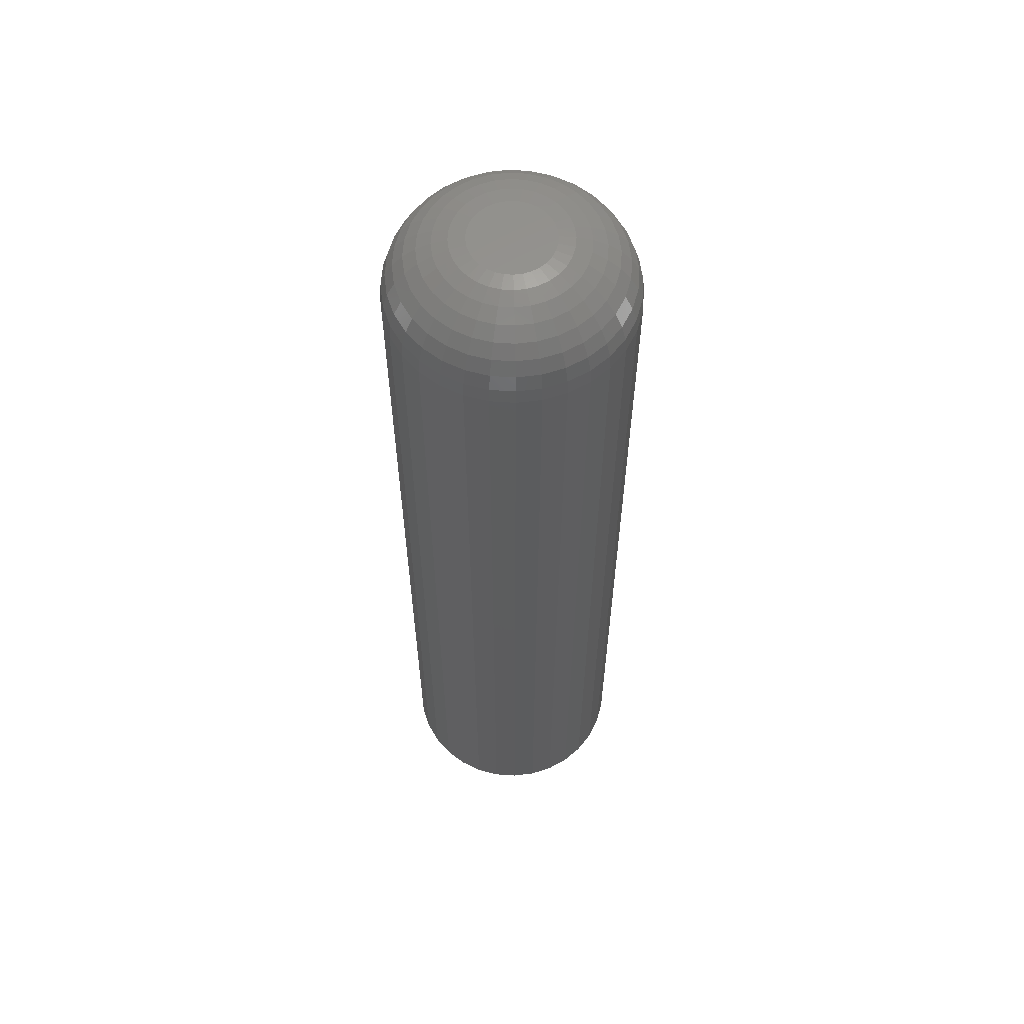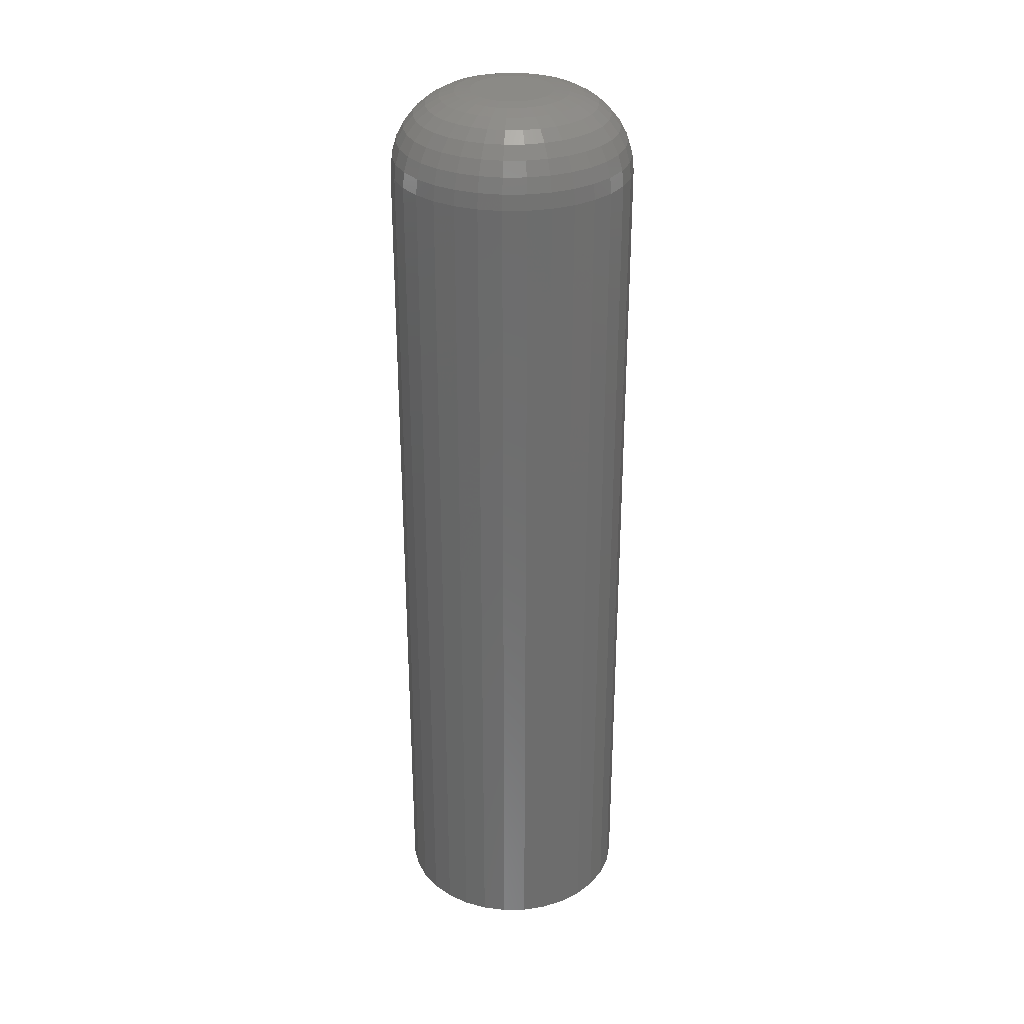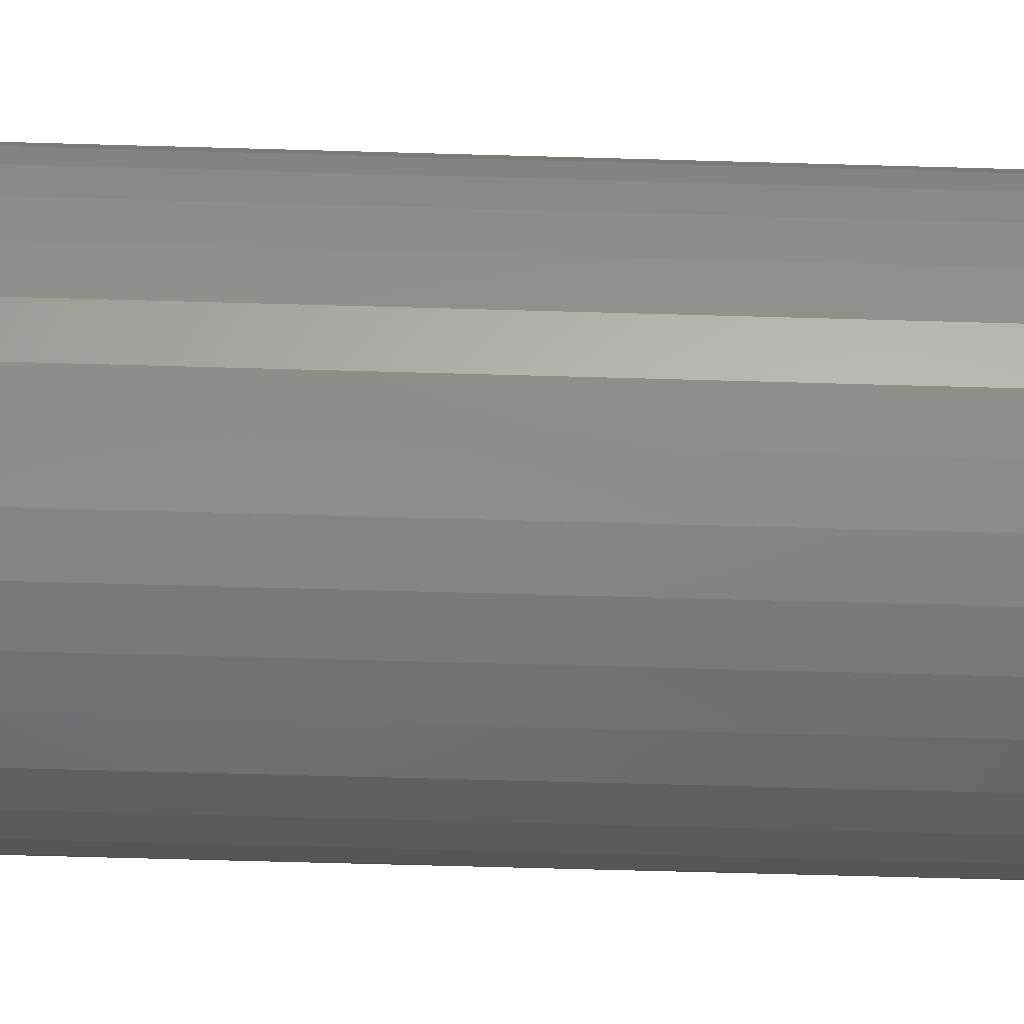
<metadata>
{"format":"stl","ext":"stl","renderer":"f3d","projection":"perspective","resolution":1024,"background":"white","views":[{"elev":59.8,"azim":-136.6,"up":"+Y"},{"elev":30.6,"azim":-141.9,"up":"+Y"},{"elev":-55.0,"azim":88.2,"up":"+Z"}]}
</metadata>
<code>
# stl→obj: 320 verts, 636 faces
v -0.01135 0.75 0.02978
v -0.005302 0.75 0.03162
v 0.0009868 0.75 0.03224
v 0.007276 0.75 0.03162
v 0.01332 0.75 0.02978
v -0.01692 0.75 0.0268
v 0.0189 0.75 0.0268
v -0.02181 0.75 0.02279
v 0.02378 0.75 0.02279
v -0.02582 0.75 0.01791
v 0.02779 0.75 0.01791
v -0.0288 0.75 0.01234
v 0.03077 0.75 0.01234
v -0.03063 0.75 0.006289
v 0.0326 0.75 0.006289
v 0.03077 0.75 -0.01234
v -0.0288 0.75 -0.01234
v 0.0326 0.75 -0.006289
v -0.02582 0.75 -0.01791
v 0.02779 0.75 -0.01791
v -0.02181 0.75 -0.02279
v 0.02378 0.75 -0.02279
v -0.01692 0.75 -0.0268
v 0.0189 0.75 -0.0268
v -0.01135 0.75 -0.02978
v 0.01332 0.75 -0.02978
v -0.005302 0.75 -0.03162
v 0.0009868 0.75 -0.03224
v 0.007276 0.75 -0.03162
v -0.03063 0.75 -0.006289
v -0.03125 0.75 -4.983e-17
v 0.03322 0.75 -2.267e-17
v 0.09572 0.6875 -1.189e-16
v 0.09572 5.259e-18 -1.16e-17
v 0.0939 0.6875 -0.01848
v 0.0939 5.158e-18 -0.01848
v 0.08851 0.6875 -0.03625
v 0.08851 4.859e-18 -0.03625
v 0.07976 0.6875 -0.05263
v 0.07976 4.373e-18 -0.05263
v 0.06798 0.6875 -0.06699
v 0.06798 3.719e-18 -0.06699
v 0.05362 0.6875 -0.07877
v 0.05362 2.922e-18 -0.07877
v 0.03724 0.6875 -0.08753
v 0.03724 2.013e-18 -0.08753
v 0.01947 0.6875 -0.09292
v 0.01947 1.026e-18 -0.09292
v 0.0009868 0.6875 -0.09474
v 0.0009868 -1.288e-33 -0.09474
v -0.0175 0.6875 -0.09292
v -0.0175 -1.026e-18 -0.09292
v -0.03527 0.6875 -0.08753
v -0.03527 -2.013e-18 -0.08753
v -0.05165 0.6875 -0.07877
v -0.05165 -2.922e-18 -0.07877
v -0.066 0.6875 -0.06699
v -0.066 -3.719e-18 -0.06699
v -0.07778 0.6875 -0.05263
v -0.07778 -4.373e-18 -0.05263
v -0.08654 0.6875 -0.03625
v -0.08654 -4.859e-18 -0.03625
v -0.09193 0.6875 -0.01848
v -0.09193 -5.158e-18 -0.01848
v -0.09375 0.6875 1.16e-17
v -0.09375 -5.259e-18 1.16e-17
v -0.09193 0.6875 0.01848
v -0.09193 -5.158e-18 0.01848
v -0.08654 0.6875 0.03625
v -0.08654 -4.859e-18 0.03625
v -0.07778 0.6875 0.05263
v -0.07778 -4.373e-18 0.05263
v -0.066 0.6875 0.06699
v -0.066 -3.719e-18 0.06699
v -0.05165 0.6875 0.07877
v -0.05165 -2.922e-18 0.07877
v -0.03527 0.6875 0.08753
v -0.03527 -2.013e-18 0.08753
v -0.0175 0.6875 0.09292
v -0.0175 -1.026e-18 0.09292
v 0.0009868 0.6875 0.09474
v 0.0009868 6.44e-34 0.09474
v 0.01947 0.6875 0.09292
v 0.01947 1.026e-18 0.09292
v 0.03724 0.6875 0.08753
v 0.03724 2.013e-18 0.08753
v 0.05362 0.6875 0.07877
v 0.05362 2.922e-18 0.07877
v 0.06798 0.6875 0.06699
v 0.06798 3.719e-18 0.06699
v 0.07976 0.6875 0.05263
v 0.07976 4.373e-18 0.05263
v 0.08851 0.6875 0.03625
v 0.08851 4.859e-18 0.03625
v 0.0939 0.6875 0.01848
v 0.0939 5.158e-18 0.01848
v 0.09452 0.6997 -2.776e-17
v 0.09273 0.6997 -0.01825
v 0.09097 0.7114 -1.388e-17
v 0.08924 0.7114 -0.01755
v 0.08519 0.7222 -1.388e-17
v 0.08357 0.7222 -0.01643
v 0.07742 0.7317 -2.082e-17
v 0.07595 0.7317 -0.01491
v 0.06795 0.7395 -1.735e-17
v 0.06666 0.7395 -0.01306
v 0.05714 0.7452 -1.388e-17
v 0.05606 0.7452 -0.01096
v 0.04542 0.7488 -6.939e-18
v 0.04456 0.7488 -0.008668
v -0.09075 0.6997 -0.01825
v -0.09255 0.6997 -7.633e-17
v -0.08726 0.7114 -0.01755
v -0.08899 0.7114 -8.327e-17
v -0.0816 0.7222 -0.01643
v -0.08322 0.7222 -7.633e-17
v -0.07398 0.7317 -0.01491
v -0.07544 0.7317 -6.939e-17
v -0.06469 0.7395 -0.01306
v -0.06597 0.7395 -5.551e-17
v -0.05409 0.7452 -0.01096
v -0.05517 0.7452 -4.51e-17
v -0.04259 0.7488 -0.008668
v -0.04344 0.7488 -3.469e-17
v -0.08543 0.6997 -0.03579
v -0.08214 0.7114 -0.03443
v -0.07681 0.7222 -0.03222
v -0.06963 0.7317 -0.02925
v -0.06088 0.7395 -0.02562
v -0.05089 0.7452 -0.02149
v -0.04006 0.7488 -0.017
v -0.07679 0.6997 -0.05197
v -0.07383 0.7114 -0.04999
v -0.06903 0.7222 -0.04678
v -0.06256 0.7317 -0.04246
v -0.05469 0.7395 -0.0372
v -0.0457 0.7452 -0.0312
v -0.03596 0.7488 -0.02468
v -0.06515 0.6997 -0.06614
v -0.06264 0.7114 -0.06362
v -0.05855 0.7222 -0.05954
v -0.05306 0.7317 -0.05404
v -0.04636 0.7395 -0.04735
v -0.03872 0.7452 -0.03971
v -0.03043 0.7488 -0.03142
v -0.05098 0.6997 -0.07777
v -0.049 0.7114 -0.07482
v -0.04579 0.7222 -0.07001
v -0.04148 0.7317 -0.06355
v -0.03621 0.7395 -0.05568
v -0.03021 0.7452 -0.04669
v -0.0237 0.7488 -0.03694
v -0.03481 0.6997 -0.08642
v -0.03345 0.7114 -0.08313
v -0.03124 0.7222 -0.07779
v -0.02826 0.7317 -0.07061
v -0.02464 0.7395 -0.06186
v -0.0205 0.7452 -0.05188
v -0.01602 0.7488 -0.04105
v -0.01726 0.6997 -0.09174
v -0.01657 0.7114 -0.08825
v -0.01544 0.7222 -0.08259
v -0.01392 0.7317 -0.07496
v -0.01208 0.7395 -0.06567
v -0.009968 0.7452 -0.05508
v -0.007681 0.7488 -0.04358
v 0.0009868 0.6997 -0.09354
v 0.0009868 0.7114 -0.08998
v 0.0009868 0.7222 -0.0842
v 0.0009868 0.7317 -0.07643
v 0.0009868 0.7395 -0.06696
v 0.0009868 0.7452 -0.05615
v 0.0009868 0.7488 -0.04443
v 0.01923 0.6997 -0.09174
v 0.01854 0.7114 -0.08825
v 0.01741 0.7222 -0.08259
v 0.0159 0.7317 -0.07496
v 0.01405 0.7395 -0.06567
v 0.01194 0.7452 -0.05508
v 0.009655 0.7488 -0.04358
v 0.03678 0.6997 -0.08642
v 0.03542 0.7114 -0.08313
v 0.03321 0.7222 -0.07779
v 0.03024 0.7317 -0.07061
v 0.02661 0.7395 -0.06186
v 0.02248 0.7452 -0.05188
v 0.01799 0.7488 -0.04105
v 0.05295 0.6997 -0.07777
v 0.05098 0.7114 -0.07482
v 0.04777 0.7222 -0.07001
v 0.04345 0.7317 -0.06355
v 0.03819 0.7395 -0.05568
v 0.03218 0.7452 -0.04669
v 0.02567 0.7488 -0.03694
v 0.06713 0.6997 -0.06614
v 0.06461 0.7114 -0.06362
v 0.06053 0.7222 -0.05954
v 0.05503 0.7317 -0.05404
v 0.04833 0.7395 -0.04735
v 0.04069 0.7452 -0.03971
v 0.0324 0.7488 -0.03142
v 0.07876 0.6997 -0.05197
v 0.0758 0.7114 -0.04999
v 0.071 0.7222 -0.04678
v 0.06454 0.7317 -0.04246
v 0.05666 0.7395 -0.0372
v 0.04768 0.7452 -0.0312
v 0.03793 0.7488 -0.02468
v 0.0874 0.6997 -0.03579
v 0.08412 0.7114 -0.03443
v 0.07878 0.7222 -0.03222
v 0.0716 0.7317 -0.02925
v 0.06285 0.7395 -0.02562
v 0.05287 0.7452 -0.02149
v 0.04203 0.7488 -0.017
v -0.09075 0.6997 0.01825
v -0.08726 0.7114 0.01755
v -0.0816 0.7222 0.01643
v -0.07398 0.7317 0.01491
v -0.06469 0.7395 0.01306
v -0.05409 0.7452 0.01096
v -0.04259 0.7488 0.008668
v 0.09273 0.6997 0.01825
v 0.08924 0.7114 0.01755
v 0.08357 0.7222 0.01643
v 0.07595 0.7317 0.01491
v 0.06666 0.7395 0.01306
v 0.05606 0.7452 0.01096
v 0.04456 0.7488 0.008668
v 0.0874 0.6997 0.03579
v 0.08412 0.7114 0.03443
v 0.07878 0.7222 0.03222
v 0.0716 0.7317 0.02925
v 0.06285 0.7395 0.02562
v 0.05287 0.7452 0.02149
v 0.04203 0.7488 0.017
v 0.07876 0.6997 0.05197
v 0.0758 0.7114 0.04999
v 0.071 0.7222 0.04678
v 0.06454 0.7317 0.04246
v 0.05666 0.7395 0.0372
v 0.04768 0.7452 0.0312
v 0.03793 0.7488 0.02468
v 0.06713 0.6997 0.06614
v 0.06461 0.7114 0.06362
v 0.06053 0.7222 0.05954
v 0.05503 0.7317 0.05404
v 0.04833 0.7395 0.04735
v 0.04069 0.7452 0.03971
v 0.0324 0.7488 0.03142
v 0.05295 0.6997 0.07777
v 0.05098 0.7114 0.07482
v 0.04777 0.7222 0.07001
v 0.04345 0.7317 0.06355
v 0.03819 0.7395 0.05568
v 0.03218 0.7452 0.04669
v 0.02567 0.7488 0.03694
v 0.03678 0.6997 0.08642
v 0.03542 0.7114 0.08313
v 0.03321 0.7222 0.07779
v 0.03024 0.7317 0.07061
v 0.02661 0.7395 0.06186
v 0.02248 0.7452 0.05188
v 0.01799 0.7488 0.04105
v 0.01923 0.6997 0.09174
v 0.01854 0.7114 0.08825
v 0.01741 0.7222 0.08259
v 0.0159 0.7317 0.07496
v 0.01405 0.7395 0.06567
v 0.01194 0.7452 0.05508
v 0.009655 0.7488 0.04358
v 0.0009868 0.6997 0.09354
v 0.0009868 0.7114 0.08998
v 0.0009868 0.7222 0.0842
v 0.0009868 0.7317 0.07643
v 0.0009868 0.7395 0.06696
v 0.0009868 0.7452 0.05615
v 0.0009868 0.7488 0.04443
v -0.01726 0.6997 0.09174
v -0.01657 0.7114 0.08825
v -0.01544 0.7222 0.08259
v -0.01392 0.7317 0.07496
v -0.01208 0.7395 0.06567
v -0.009968 0.7452 0.05508
v -0.007681 0.7488 0.04358
v -0.03481 0.6997 0.08642
v -0.03345 0.7114 0.08313
v -0.03124 0.7222 0.07779
v -0.02826 0.7317 0.07061
v -0.02464 0.7395 0.06186
v -0.0205 0.7452 0.05188
v -0.01602 0.7488 0.04105
v -0.05098 0.6997 0.07777
v -0.049 0.7114 0.07482
v -0.04579 0.7222 0.07001
v -0.04148 0.7317 0.06355
v -0.03621 0.7395 0.05568
v -0.03021 0.7452 0.04669
v -0.0237 0.7488 0.03694
v -0.06515 0.6997 0.06614
v -0.06264 0.7114 0.06362
v -0.05855 0.7222 0.05954
v -0.05306 0.7317 0.05404
v -0.04636 0.7395 0.04735
v -0.03872 0.7452 0.03971
v -0.03043 0.7488 0.03142
v -0.07679 0.6997 0.05197
v -0.07383 0.7114 0.04999
v -0.06903 0.7222 0.04678
v -0.06256 0.7317 0.04246
v -0.05469 0.7395 0.0372
v -0.0457 0.7452 0.0312
v -0.03596 0.7488 0.02468
v -0.08543 0.6997 0.03579
v -0.08214 0.7114 0.03443
v -0.07681 0.7222 0.03222
v -0.06963 0.7317 0.02925
v -0.06088 0.7395 0.02562
v -0.05089 0.7452 0.02149
v -0.04006 0.7488 0.017
f 1 2 3
f 1 3 4
f 5 1 4
f 6 1 5
f 7 6 5
f 8 6 7
f 9 8 7
f 10 8 9
f 11 10 9
f 12 10 11
f 13 12 11
f 14 12 13
f 15 14 13
f 16 17 18
f 19 17 16
f 20 19 16
f 21 19 20
f 22 21 20
f 23 21 22
f 24 23 22
f 25 23 24
f 26 25 24
f 27 25 26
f 28 27 26
f 29 28 26
f 17 30 18
f 18 30 31
f 18 31 32
f 32 31 14
f 32 14 15
f 33 34 35
f 35 34 36
f 35 36 37
f 37 36 38
f 37 38 39
f 39 38 40
f 39 40 41
f 41 40 42
f 41 42 43
f 43 42 44
f 43 44 45
f 45 44 46
f 45 46 47
f 47 46 48
f 47 48 49
f 49 48 50
f 49 50 51
f 51 50 52
f 51 52 53
f 53 52 54
f 53 54 55
f 55 54 56
f 55 56 57
f 57 56 58
f 57 58 59
f 59 58 60
f 59 60 61
f 61 60 62
f 61 62 63
f 63 62 64
f 63 64 65
f 65 64 66
f 65 66 67
f 67 66 68
f 67 68 69
f 69 68 70
f 69 70 71
f 71 70 72
f 71 72 73
f 73 72 74
f 73 74 75
f 75 74 76
f 75 76 77
f 77 76 78
f 77 78 79
f 79 78 80
f 79 80 81
f 81 80 82
f 81 82 83
f 83 82 84
f 83 84 85
f 85 84 86
f 85 86 87
f 87 86 88
f 87 88 89
f 89 88 90
f 89 90 91
f 91 90 92
f 91 92 93
f 93 92 94
f 93 94 95
f 95 94 96
f 95 96 33
f 33 96 34
f 33 35 97
f 97 35 98
f 97 98 99
f 99 98 100
f 99 100 101
f 101 100 102
f 101 102 103
f 103 102 104
f 103 104 105
f 105 104 106
f 105 106 107
f 107 106 108
f 107 108 109
f 109 108 110
f 109 110 32
f 32 110 18
f 63 65 111
f 111 65 112
f 111 112 113
f 113 112 114
f 113 114 115
f 115 114 116
f 115 116 117
f 117 116 118
f 117 118 119
f 119 118 120
f 119 120 121
f 121 120 122
f 121 122 123
f 123 122 124
f 123 124 30
f 30 124 31
f 61 63 125
f 125 63 111
f 125 111 126
f 126 111 113
f 126 113 127
f 127 113 115
f 127 115 128
f 128 115 117
f 128 117 129
f 129 117 119
f 129 119 130
f 130 119 121
f 130 121 131
f 131 121 123
f 131 123 17
f 17 123 30
f 59 61 132
f 132 61 125
f 132 125 133
f 133 125 126
f 133 126 134
f 134 126 127
f 134 127 135
f 135 127 128
f 135 128 136
f 136 128 129
f 136 129 137
f 137 129 130
f 137 130 138
f 138 130 131
f 138 131 19
f 19 131 17
f 57 59 139
f 139 59 132
f 139 132 140
f 140 132 133
f 140 133 141
f 141 133 134
f 141 134 142
f 142 134 135
f 142 135 143
f 143 135 136
f 143 136 144
f 144 136 137
f 144 137 145
f 145 137 138
f 145 138 21
f 21 138 19
f 55 57 146
f 146 57 139
f 146 139 147
f 147 139 140
f 147 140 148
f 148 140 141
f 148 141 149
f 149 141 142
f 149 142 150
f 150 142 143
f 150 143 151
f 151 143 144
f 151 144 152
f 152 144 145
f 152 145 23
f 23 145 21
f 53 55 153
f 153 55 146
f 153 146 154
f 154 146 147
f 154 147 155
f 155 147 148
f 155 148 156
f 156 148 149
f 156 149 157
f 157 149 150
f 157 150 158
f 158 150 151
f 158 151 159
f 159 151 152
f 159 152 25
f 25 152 23
f 51 53 160
f 160 53 153
f 160 153 161
f 161 153 154
f 161 154 162
f 162 154 155
f 162 155 163
f 163 155 156
f 163 156 164
f 164 156 157
f 164 157 165
f 165 157 158
f 165 158 166
f 166 158 159
f 166 159 27
f 27 159 25
f 49 51 167
f 167 51 160
f 167 160 168
f 168 160 161
f 168 161 169
f 169 161 162
f 169 162 170
f 170 162 163
f 170 163 171
f 171 163 164
f 171 164 172
f 172 164 165
f 172 165 173
f 173 165 166
f 173 166 28
f 28 166 27
f 47 49 174
f 174 49 167
f 174 167 175
f 175 167 168
f 175 168 176
f 176 168 169
f 176 169 177
f 177 169 170
f 177 170 178
f 178 170 171
f 178 171 179
f 179 171 172
f 179 172 180
f 180 172 173
f 180 173 29
f 29 173 28
f 45 47 181
f 181 47 174
f 181 174 182
f 182 174 175
f 182 175 183
f 183 175 176
f 183 176 184
f 184 176 177
f 184 177 185
f 185 177 178
f 185 178 186
f 186 178 179
f 186 179 187
f 187 179 180
f 187 180 26
f 26 180 29
f 43 45 188
f 188 45 181
f 188 181 189
f 189 181 182
f 189 182 190
f 190 182 183
f 190 183 191
f 191 183 184
f 191 184 192
f 192 184 185
f 192 185 193
f 193 185 186
f 193 186 194
f 194 186 187
f 194 187 24
f 24 187 26
f 41 43 195
f 195 43 188
f 195 188 196
f 196 188 189
f 196 189 197
f 197 189 190
f 197 190 198
f 198 190 191
f 198 191 199
f 199 191 192
f 199 192 200
f 200 192 193
f 200 193 201
f 201 193 194
f 201 194 22
f 22 194 24
f 39 41 202
f 202 41 195
f 202 195 203
f 203 195 196
f 203 196 204
f 204 196 197
f 204 197 205
f 205 197 198
f 205 198 206
f 206 198 199
f 206 199 207
f 207 199 200
f 207 200 208
f 208 200 201
f 208 201 20
f 20 201 22
f 37 39 209
f 209 39 202
f 209 202 210
f 210 202 203
f 210 203 211
f 211 203 204
f 211 204 212
f 212 204 205
f 212 205 213
f 213 205 206
f 213 206 214
f 214 206 207
f 214 207 215
f 215 207 208
f 215 208 16
f 16 208 20
f 35 37 98
f 98 37 209
f 98 209 100
f 100 209 210
f 100 210 102
f 102 210 211
f 102 211 104
f 104 211 212
f 104 212 106
f 106 212 213
f 106 213 108
f 108 213 214
f 108 214 110
f 110 214 215
f 110 215 18
f 18 215 16
f 65 67 112
f 112 67 216
f 112 216 114
f 114 216 217
f 114 217 116
f 116 217 218
f 116 218 118
f 118 218 219
f 118 219 120
f 120 219 220
f 120 220 122
f 122 220 221
f 122 221 124
f 124 221 222
f 124 222 31
f 31 222 14
f 95 33 223
f 223 33 97
f 223 97 224
f 224 97 99
f 224 99 225
f 225 99 101
f 225 101 226
f 226 101 103
f 226 103 227
f 227 103 105
f 227 105 228
f 228 105 107
f 228 107 229
f 229 107 109
f 229 109 15
f 15 109 32
f 93 95 230
f 230 95 223
f 230 223 231
f 231 223 224
f 231 224 232
f 232 224 225
f 232 225 233
f 233 225 226
f 233 226 234
f 234 226 227
f 234 227 235
f 235 227 228
f 235 228 236
f 236 228 229
f 236 229 13
f 13 229 15
f 91 93 237
f 237 93 230
f 237 230 238
f 238 230 231
f 238 231 239
f 239 231 232
f 239 232 240
f 240 232 233
f 240 233 241
f 241 233 234
f 241 234 242
f 242 234 235
f 242 235 243
f 243 235 236
f 243 236 11
f 11 236 13
f 89 91 244
f 244 91 237
f 244 237 245
f 245 237 238
f 245 238 246
f 246 238 239
f 246 239 247
f 247 239 240
f 247 240 248
f 248 240 241
f 248 241 249
f 249 241 242
f 249 242 250
f 250 242 243
f 250 243 9
f 9 243 11
f 87 89 251
f 251 89 244
f 251 244 252
f 252 244 245
f 252 245 253
f 253 245 246
f 253 246 254
f 254 246 247
f 254 247 255
f 255 247 248
f 255 248 256
f 256 248 249
f 256 249 257
f 257 249 250
f 257 250 7
f 7 250 9
f 85 87 258
f 258 87 251
f 258 251 259
f 259 251 252
f 259 252 260
f 260 252 253
f 260 253 261
f 261 253 254
f 261 254 262
f 262 254 255
f 262 255 263
f 263 255 256
f 263 256 264
f 264 256 257
f 264 257 5
f 5 257 7
f 83 85 265
f 265 85 258
f 265 258 266
f 266 258 259
f 266 259 267
f 267 259 260
f 267 260 268
f 268 260 261
f 268 261 269
f 269 261 262
f 269 262 270
f 270 262 263
f 270 263 271
f 271 263 264
f 271 264 4
f 4 264 5
f 81 83 272
f 272 83 265
f 272 265 273
f 273 265 266
f 273 266 274
f 274 266 267
f 274 267 275
f 275 267 268
f 275 268 276
f 276 268 269
f 276 269 277
f 277 269 270
f 277 270 278
f 278 270 271
f 278 271 3
f 3 271 4
f 79 81 279
f 279 81 272
f 279 272 280
f 280 272 273
f 280 273 281
f 281 273 274
f 281 274 282
f 282 274 275
f 282 275 283
f 283 275 276
f 283 276 284
f 284 276 277
f 284 277 285
f 285 277 278
f 285 278 2
f 2 278 3
f 77 79 286
f 286 79 279
f 286 279 287
f 287 279 280
f 287 280 288
f 288 280 281
f 288 281 289
f 289 281 282
f 289 282 290
f 290 282 283
f 290 283 291
f 291 283 284
f 291 284 292
f 292 284 285
f 292 285 1
f 1 285 2
f 75 77 293
f 293 77 286
f 293 286 294
f 294 286 287
f 294 287 295
f 295 287 288
f 295 288 296
f 296 288 289
f 296 289 297
f 297 289 290
f 297 290 298
f 298 290 291
f 298 291 299
f 299 291 292
f 299 292 6
f 6 292 1
f 73 75 300
f 300 75 293
f 300 293 301
f 301 293 294
f 301 294 302
f 302 294 295
f 302 295 303
f 303 295 296
f 303 296 304
f 304 296 297
f 304 297 305
f 305 297 298
f 305 298 306
f 306 298 299
f 306 299 8
f 8 299 6
f 71 73 307
f 307 73 300
f 307 300 308
f 308 300 301
f 308 301 309
f 309 301 302
f 309 302 310
f 310 302 303
f 310 303 311
f 311 303 304
f 311 304 312
f 312 304 305
f 312 305 313
f 313 305 306
f 313 306 10
f 10 306 8
f 69 71 314
f 314 71 307
f 314 307 315
f 315 307 308
f 315 308 316
f 316 308 309
f 316 309 317
f 317 309 310
f 317 310 318
f 318 310 311
f 318 311 319
f 319 311 312
f 319 312 320
f 320 312 313
f 320 313 12
f 12 313 10
f 67 69 216
f 216 69 314
f 216 314 217
f 217 314 315
f 217 315 218
f 218 315 316
f 218 316 219
f 219 316 317
f 219 317 220
f 220 317 318
f 220 318 221
f 221 318 319
f 221 319 222
f 222 319 320
f 222 320 14
f 14 320 12
f 80 84 82
f 84 80 78
f 84 78 86
f 86 78 76
f 86 76 88
f 44 54 46
f 46 54 52
f 46 52 48
f 48 52 50
f 88 76 90
f 90 76 74
f 90 74 92
f 92 74 72
f 92 72 94
f 94 72 70
f 94 70 96
f 96 70 68
f 96 68 34
f 34 68 66
f 34 66 36
f 36 66 64
f 36 64 38
f 38 64 62
f 38 62 40
f 40 62 60
f 40 60 42
f 42 60 58
f 42 58 44
f 44 58 56
f 44 56 54

</code>
